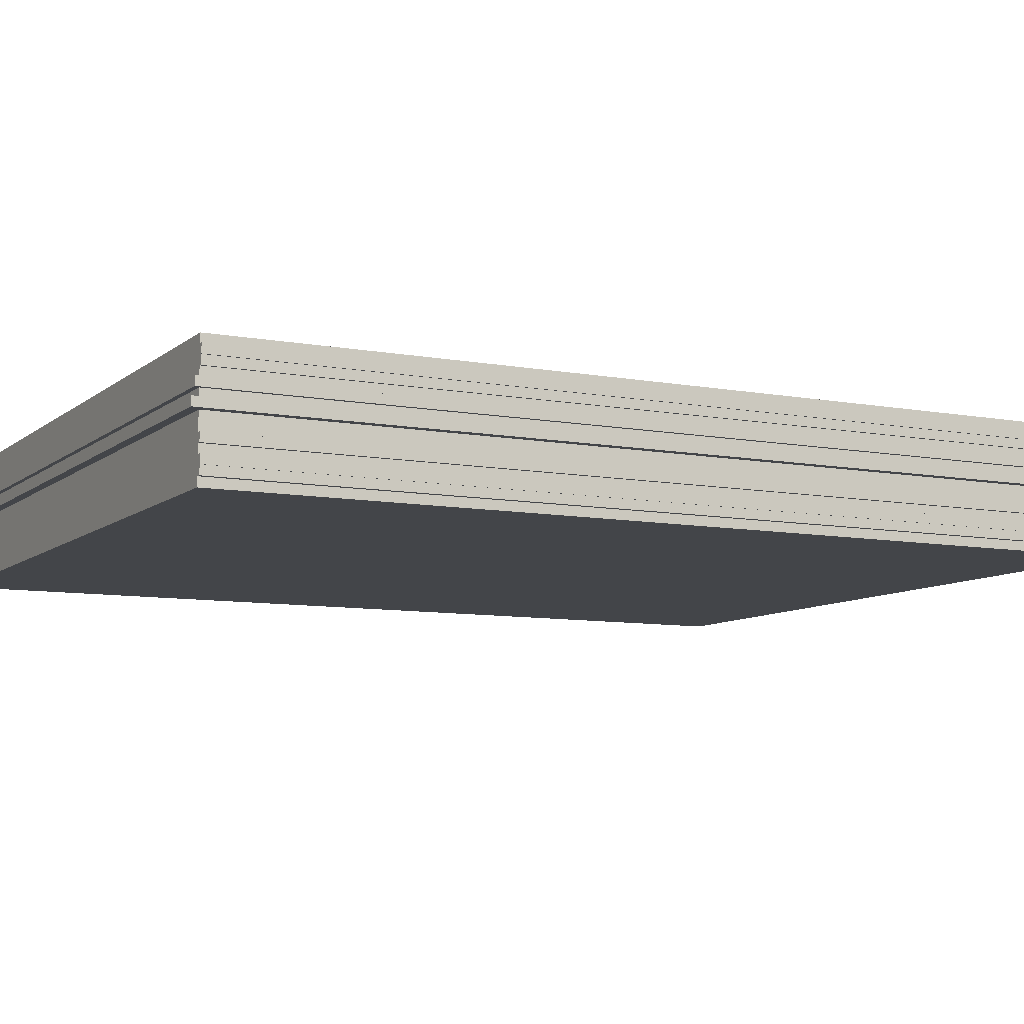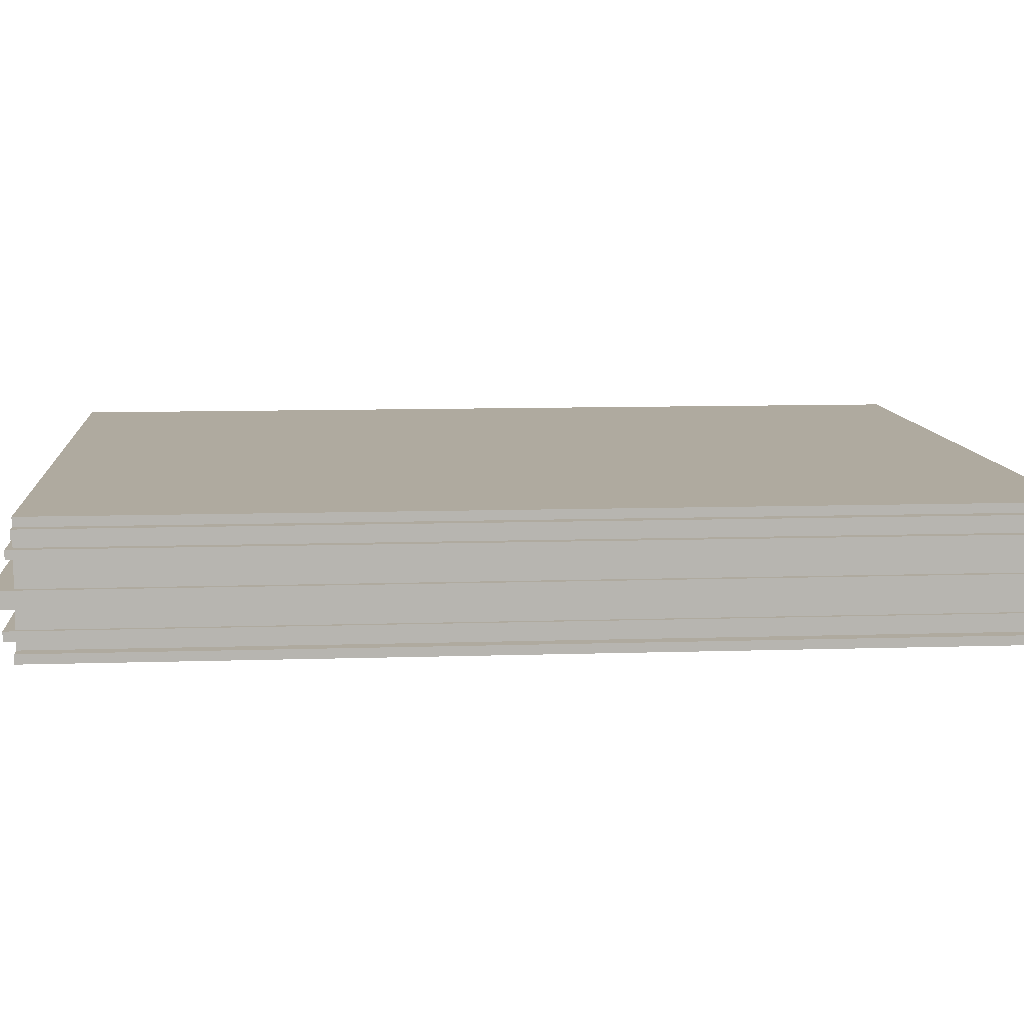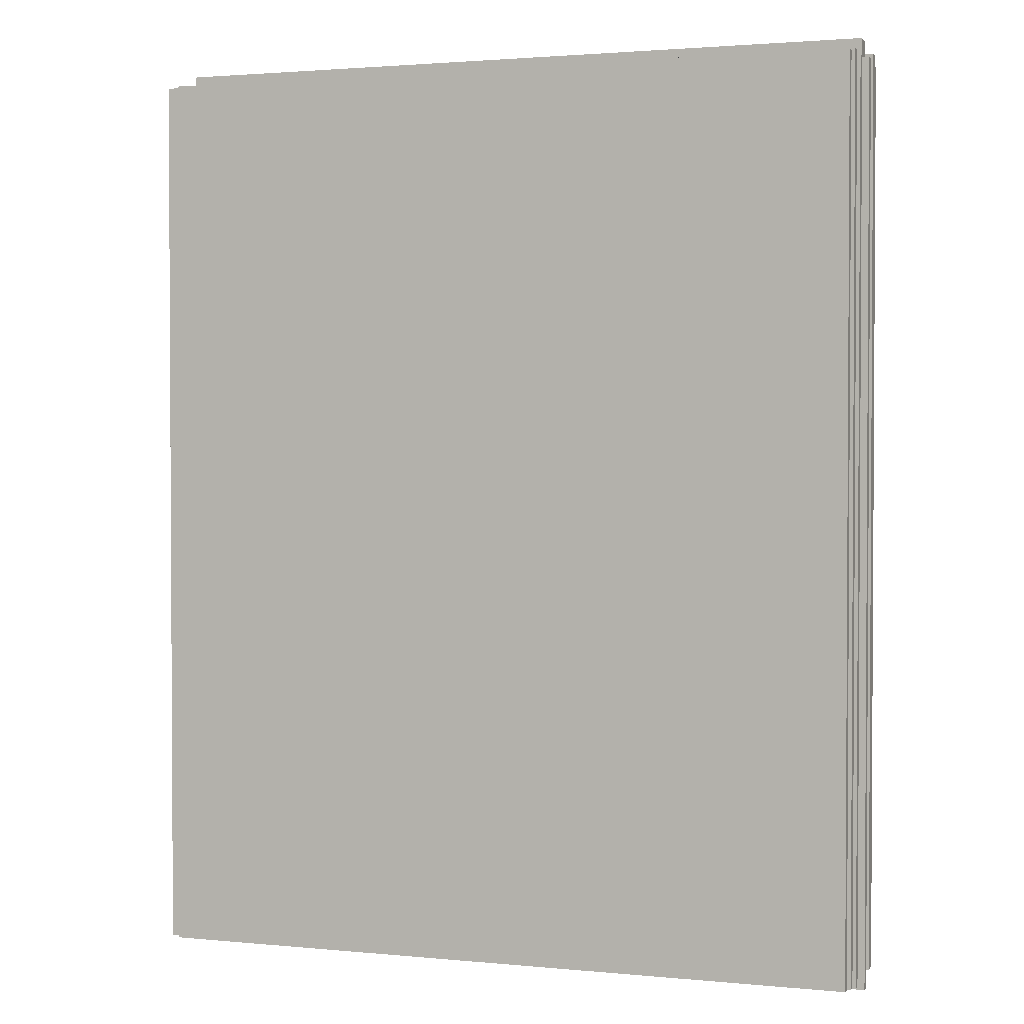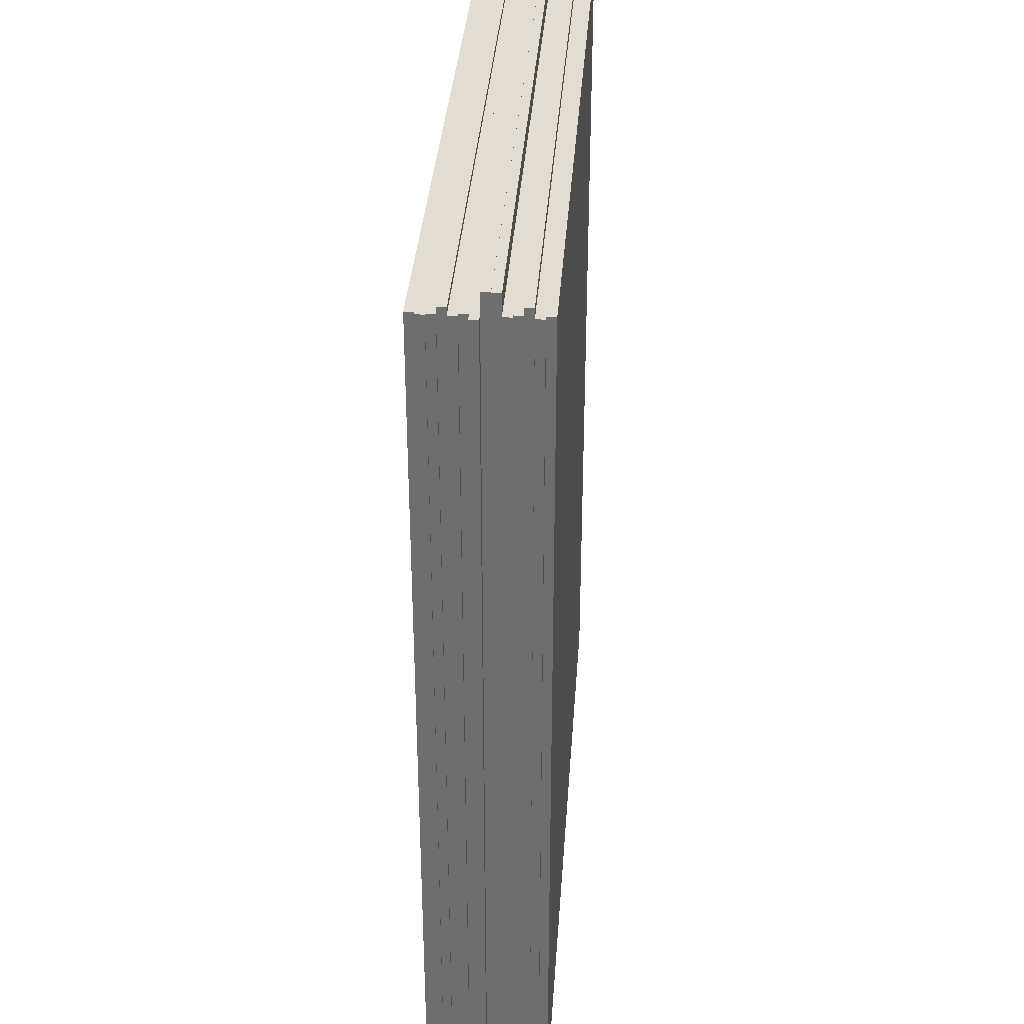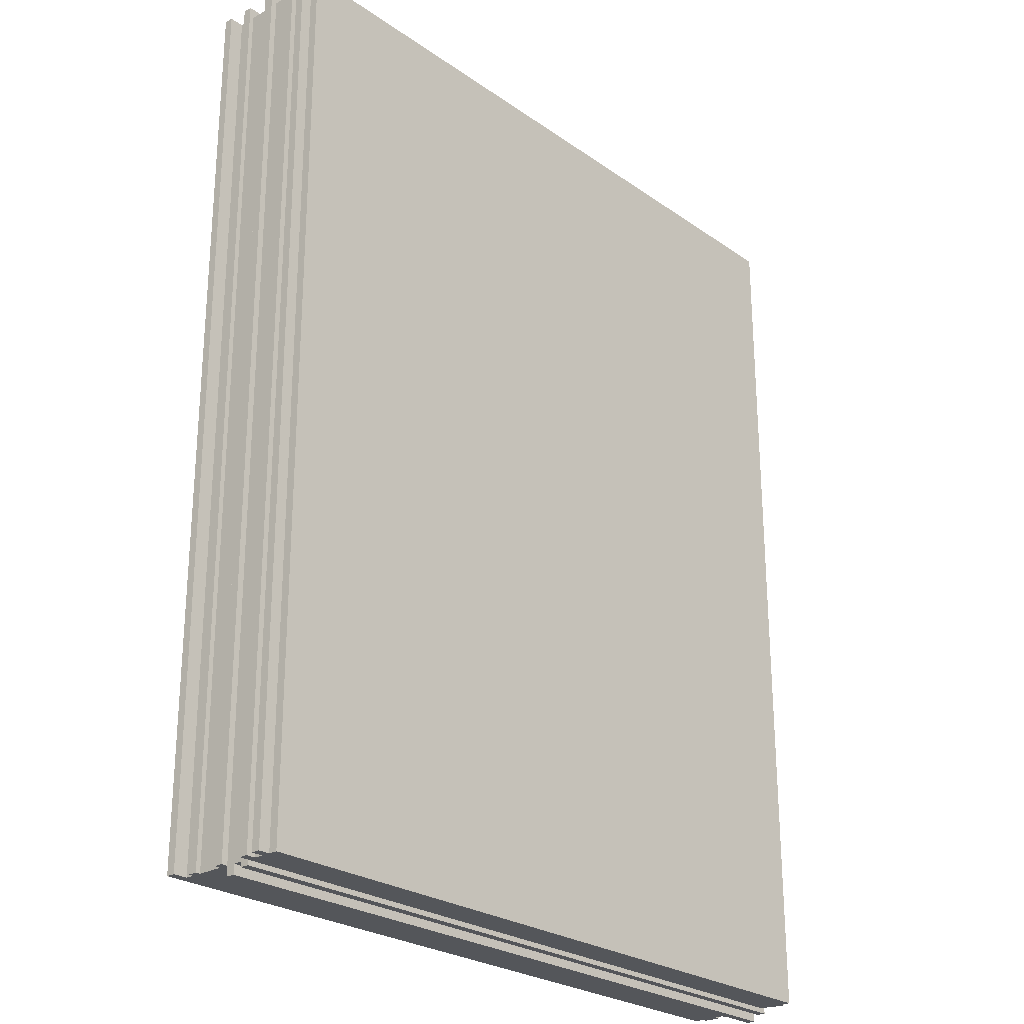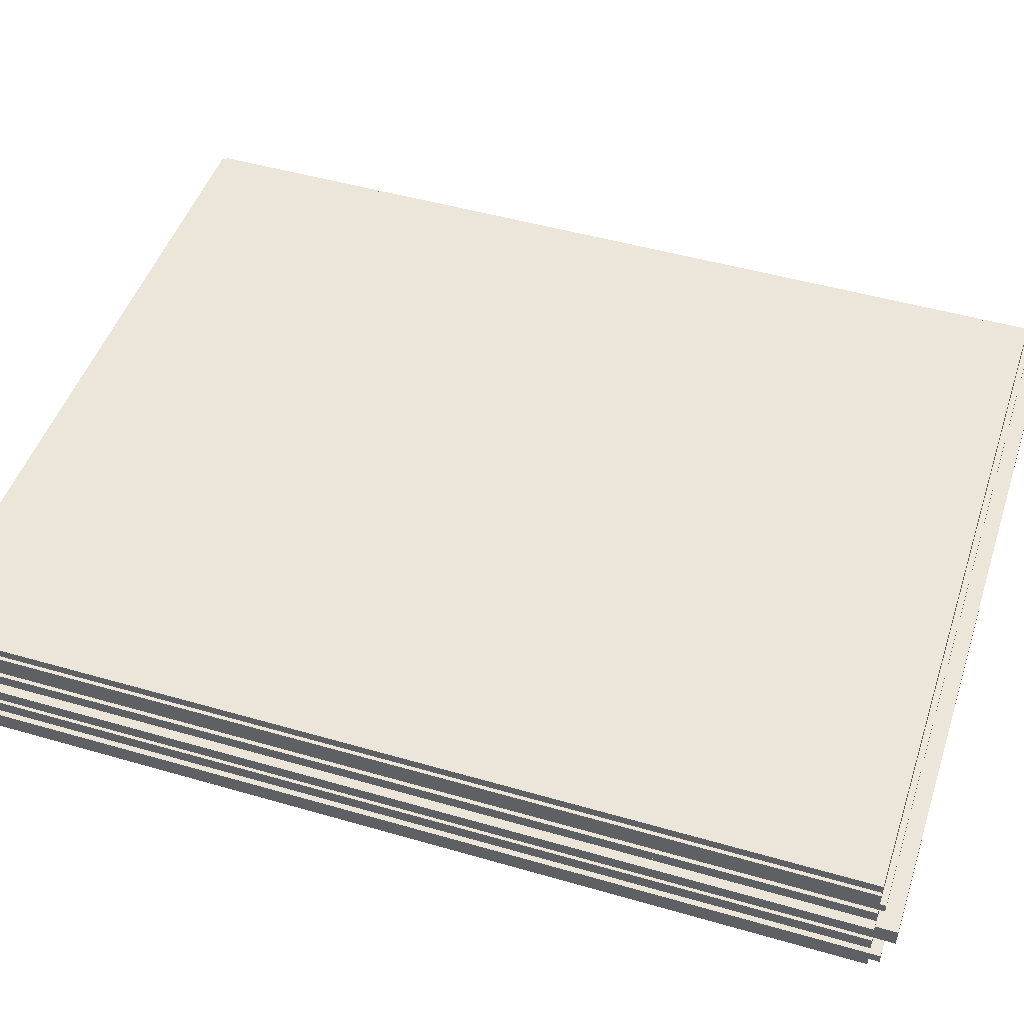
<metadata>
{"format":"obj","ext":"obj","renderer":"f3d","projection":"perspective","resolution":1024,"background":"white","views":[{"elev":-8.6,"azim":-117.1,"up":"+Y"},{"elev":9.4,"azim":85.1,"up":"+Y"},{"elev":1.9,"azim":-160.7,"up":"+Z"},{"elev":35.3,"azim":-86.0,"up":"+Z"},{"elev":-25.7,"azim":132.2,"up":"+Z"},{"elev":47.6,"azim":-71.9,"up":"+Y"}]}
</metadata>
<code>
o Papeis
v 0.4841 0.01579 -0.1169
v 0.4841 0.01579 0.1169
v 0.2984 -0.01579 -0.1169
v 0.2984 0.01579 -0.1169
v 0.2984 -0.01579 0.1169
v 0.2984 0.01579 0.1169
v 0.4841 -0.01353 -0.1169
v 0.4841 -0.01128 -0.1169
v 0.4841 -0.009021 -0.1169
v 0.4841 -0.006766 -0.1169
v 0.4841 -0.00451 -0.1169
v 0.4841 -0.002255 -0.1169
v 0.4841 -0 -0.1169
v 0.4841 0.002255 -0.1169
v 0.4841 0.00451 -0.1169
v 0.4841 0.006766 -0.1169
v 0.4841 0.009021 -0.1169
v 0.4841 0.01128 -0.1169
v 0.4841 0.01353 -0.1169
v 0.4841 0.01353 0.1169
v 0.4841 0.01128 0.1169
v 0.4841 0.009021 0.1169
v 0.4841 0.006766 0.1169
v 0.4841 0.00451 0.1169
v 0.4841 0.002255 0.1169
v 0.4841 0 0.1169
v 0.4841 -0.002255 0.1169
v 0.4841 -0.00451 0.1169
v 0.4841 -0.006766 0.1169
v 0.4841 -0.009021 0.1169
v 0.4841 -0.01128 0.1169
v 0.4841 -0.01353 0.1169
v 0.2984 0.01353 0.1169
v 0.2984 0.01128 0.1169
v 0.2984 0.009021 0.1169
v 0.2984 0.006766 0.1169
v 0.2984 0.00451 0.1169
v 0.2984 0.002255 0.1169
v 0.2984 0 0.1169
v 0.2984 -0.002255 0.1169
v 0.2984 -0.00451 0.1169
v 0.2984 -0.006766 0.1169
v 0.2984 -0.009021 0.1169
v 0.2984 -0.01128 0.1169
v 0.2984 -0.01353 0.1169
v 0.2984 0.01353 -0.1169
v 0.2984 0.01128 -0.1169
v 0.2984 0.009021 -0.1169
v 0.2984 0.006766 -0.1169
v 0.2984 0.00451 -0.1169
v 0.2984 0.002255 -0.1169
v 0.2984 0 -0.1169
v 0.2984 -0.002255 -0.1169
v 0.2984 -0.00451 -0.1169
v 0.2984 -0.006766 -0.1169
v 0.2984 -0.009021 -0.1169
v 0.2984 -0.01128 -0.1169
v 0.2984 -0.01353 -0.1169
v 0.2974 0.01353 0.1169
v 0.2974 0.01128 0.1169
v 0.2974 0.01353 -0.1169
v 0.2974 0.01128 -0.1169
v 0.2974 0.006766 0.1169
v 0.2974 0.00451 0.1169
v 0.2974 0.006766 -0.1169
v 0.2974 0.00451 -0.1169
v 0.2978 0.01128 0.1169
v 0.2978 0.009021 0.1169
v 0.2978 0.01128 -0.1169
v 0.2978 0.009021 -0.1169
v 0.296 0.002255 0.1169
v 0.296 0 0.1169
v 0.296 0.002255 -0.1169
v 0.296 0 -0.1169
v 0.2975 -0.00451 0.1169
v 0.2975 -0.006766 0.1169
v 0.2975 -0.00451 -0.1169
v 0.2975 -0.006766 -0.1169
v 0.2971 -0.01128 0.1169
v 0.2971 -0.01353 0.1169
v 0.2971 -0.01128 -0.1169
v 0.2971 -0.01353 -0.1169
v 0.297 -0.009021 0.1169
v 0.297 -0.01128 0.1169
v 0.297 -0.009021 -0.1169
v 0.297 -0.01128 -0.1169
v 0.4857 -0.002255 -0.1169
v 0.4857 -0 -0.1169
v 0.4865 0.006766 -0.1169
v 0.4865 0.009021 -0.1169
v 0.4853 -0.01128 -0.1169
v 0.4853 -0.009021 -0.1169
v 0.4878 -0.01579 0.1169
v 0.4878 -0.01579 -0.1169
v 0.4878 -0.01353 0.1169
v 0.4878 -0.01353 -0.1169
v 0.4841 -0 -0.1193
v 0.4841 0.002255 -0.1193
v 0.2984 0.002255 -0.1193
v 0.2984 0 -0.1193
v 0.4841 0.00451 -0.1181
v 0.4841 0.006766 -0.1181
v 0.2984 0.006766 -0.1181
v 0.2984 0.00451 -0.1181
v 0.4841 0.009021 0.1183
v 0.2984 0.009021 0.1183
v 0.2984 0.006766 0.1183
v 0.4841 -0.009021 0.1195
v 0.4841 -0.01128 0.1195
v 0.4841 -0.002255 0.122
v 0.4841 -0.00451 0.122
v 0.2984 -0.002255 0.122
v 0.2984 -0.00451 0.122
v 0.4841 -0.002255 0.1221
v 0.2984 0 0.1221
v 0.2984 -0.002255 0.1221
v 0.4871 0.01128 -0.1169
v 0.4871 0.01353 -0.1169
v 0.4871 0.01353 0.1169
v 0.4871 0.01128 0.1169
v 0.296 0.002255 -0.1193
v 0.296 0 -0.1193
v 0.2974 0.006766 -0.1181
v 0.2974 0.00451 -0.1181
v 0.297 -0.009021 0.1195
v 0.297 -0.01128 0.1195
v 0.4853 -0.009021 0.1195
v 0.4853 -0.01128 0.1195
v 0.4857 0 0.1169
v 0.4857 -0.002255 0.1169
v 0.4857 0 0.1221
v 0.4857 -0.002255 0.1221
v 0.4841 0.006766 0.1183
v 0.4865 0.009021 0.1183
v 0.4865 0.006766 0.1183
f 19 1 2 20
f 20 2 6 33
f 33 6 4 46
f 46 4 1 19
f 5 93 95 32 45
f 6 2 1 4
f 65 123 124 66 64 63
f 7 96 94 3 58
f 56 55 10 9
f 57 86 85 56 9 92 91 8
f 54 53 12 11
f 58 82 81 57 8 7
f 13 88 87 12 53 52
f 51 50 15 14
f 14 25 26 13 97 98
f 16 23 24 15 101 102
f 55 78 77 54 11 10
f 48 70 69 47 18 17
f 5 45 58 3
f 44 57 81 79
f 43 42 55 56
f 41 113 112 40 53 54
f 38 51 73 71
f 38 37 50 51
f 40 116 115 39 52 53
f 41 75 76 42 29 28
f 33 46 61 59
f 91 128 109 31 8
f 108 125 126 109
f 109 126 84 44 31
f 30 29 42 43
f 44 79 80 45 32 31
f 41 28 111 113
f 21 120 119 20 33 59 60 34
f 25 24 37 38
f 22 35 106 105
f 36 107 106 35 48 49
f 34 67 68 35 22 21
f 7 8 31 32
f 9 10 29 30
f 10 11 28 29
f 92 127 128 91
f 27 12 87 130
f 14 15 24 25
f 90 134 135 89
f 17 18 21 22
f 60 59 61 62
f 47 34 60 62
f 73 121 122 74 72 71
f 36 49 65 63
f 50 37 64 66
f 68 67 69 70
f 48 35 68 70
f 34 47 69 67
f 52 39 72 74
f 76 75 77 78
f 55 42 76 78
f 41 54 77 75
f 80 79 81 82
f 58 45 80 82
f 84 83 85 86
f 44 43 83 84
f 57 44 84 86
f 43 56 85 83
f 87 88 129 130
f 13 26 129 88
f 89 135 133 23 16
f 22 23 133 105
f 114 132 131 115 116
f 30 108 127 92 9
f 115 131 129 26 39
f 94 96 95 93
f 7 32 95 96
f 100 99 98 97
f 13 52 100 97
f 52 51 99 100
f 51 14 98 99
f 104 103 102 101
f 15 50 104 101
f 50 49 103 104
f 49 16 102 103
f 133 105 106 107
f 36 23 133 107
f 43 83 125 108 30
f 31 30 108 109
f 111 110 112 113
f 27 40 112 110
f 27 110 111 28 11 12
f 40 27 114 116
f 117 118 119 120
f 19 20 119 118
f 21 18 117 120
f 99 100 122 121
f 73 51 99 121
f 52 74 122 100
f 103 104 124 123
f 65 49 103 123
f 50 66 124 104
f 83 84 126 125
f 108 109 128 127
f 130 129 131 132
f 27 26 129 130
f 114 27 130 132
f 105 133 135 134
f 17 90 89 16 49 48
f 22 105 134 90 17
f 3 94 93 5
f 24 23 36 63 64 37
f 38 71 72 39 26 25
f 47 62 61 46 19 118 117 18

</code>
